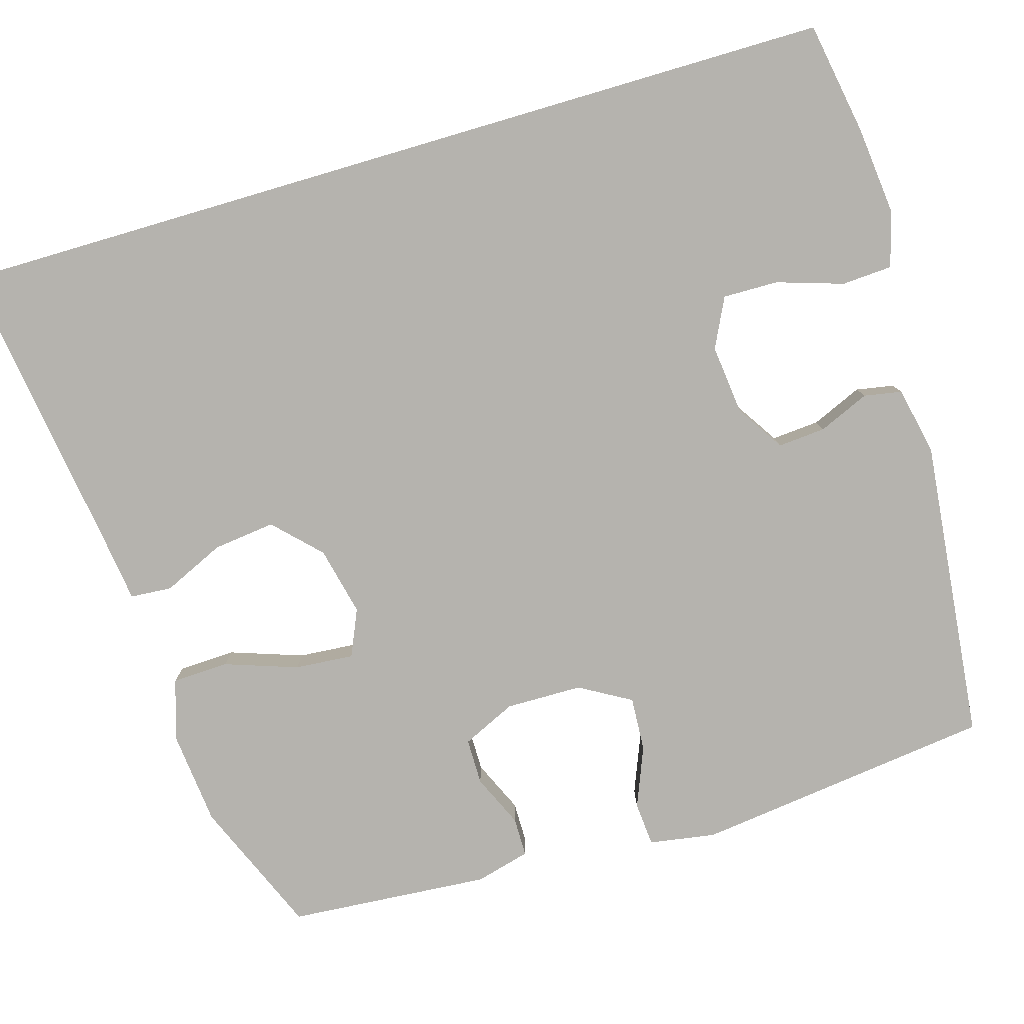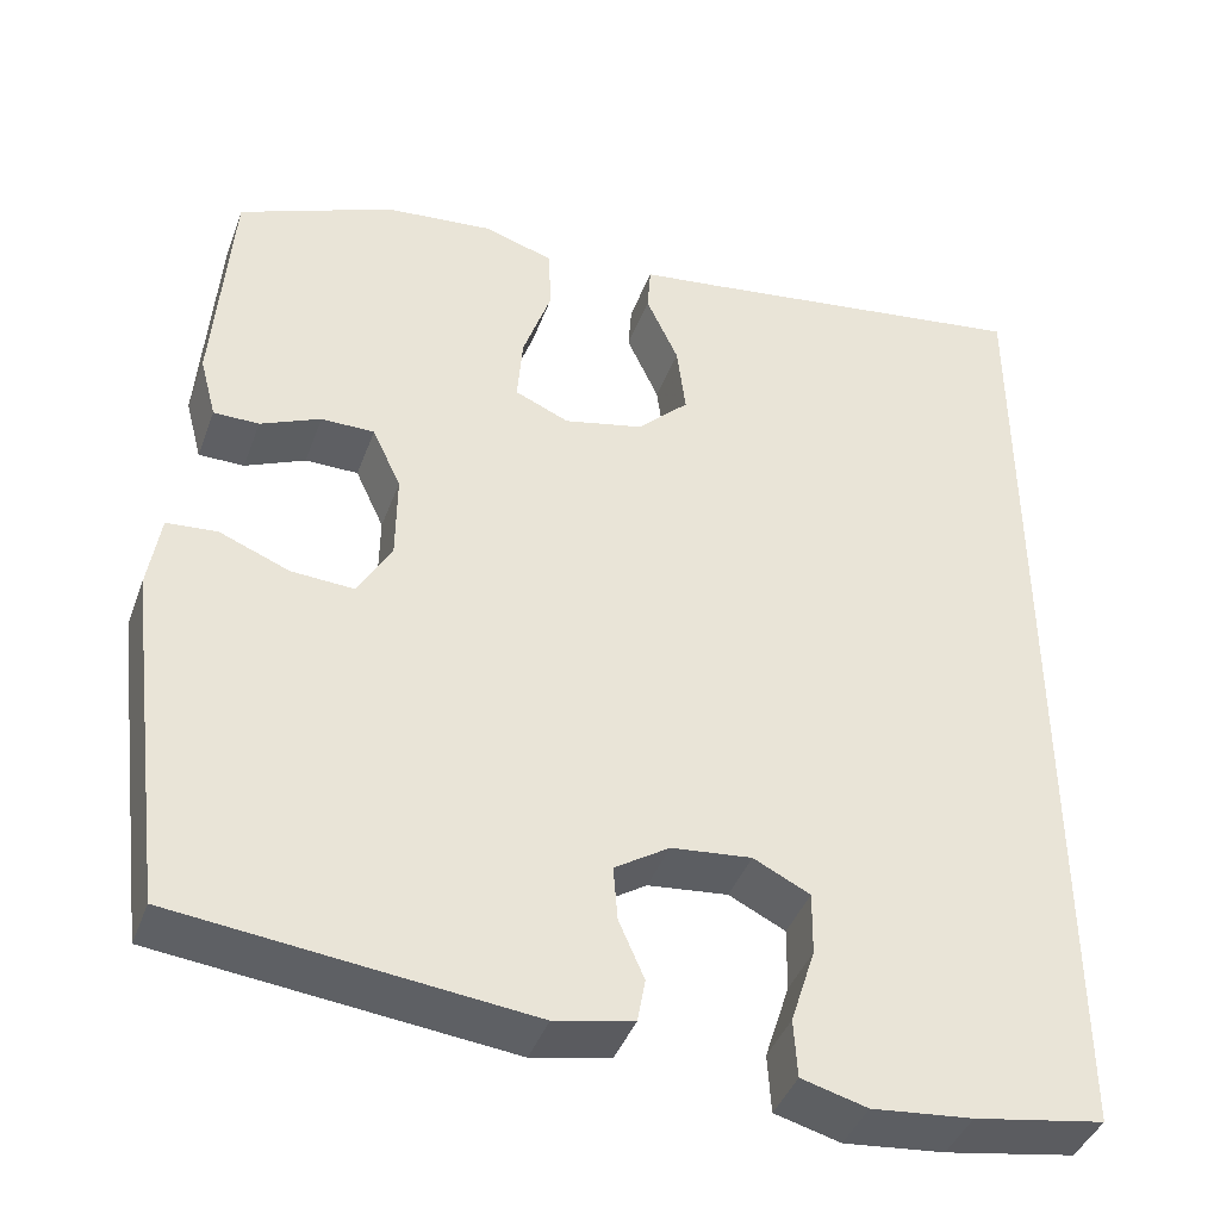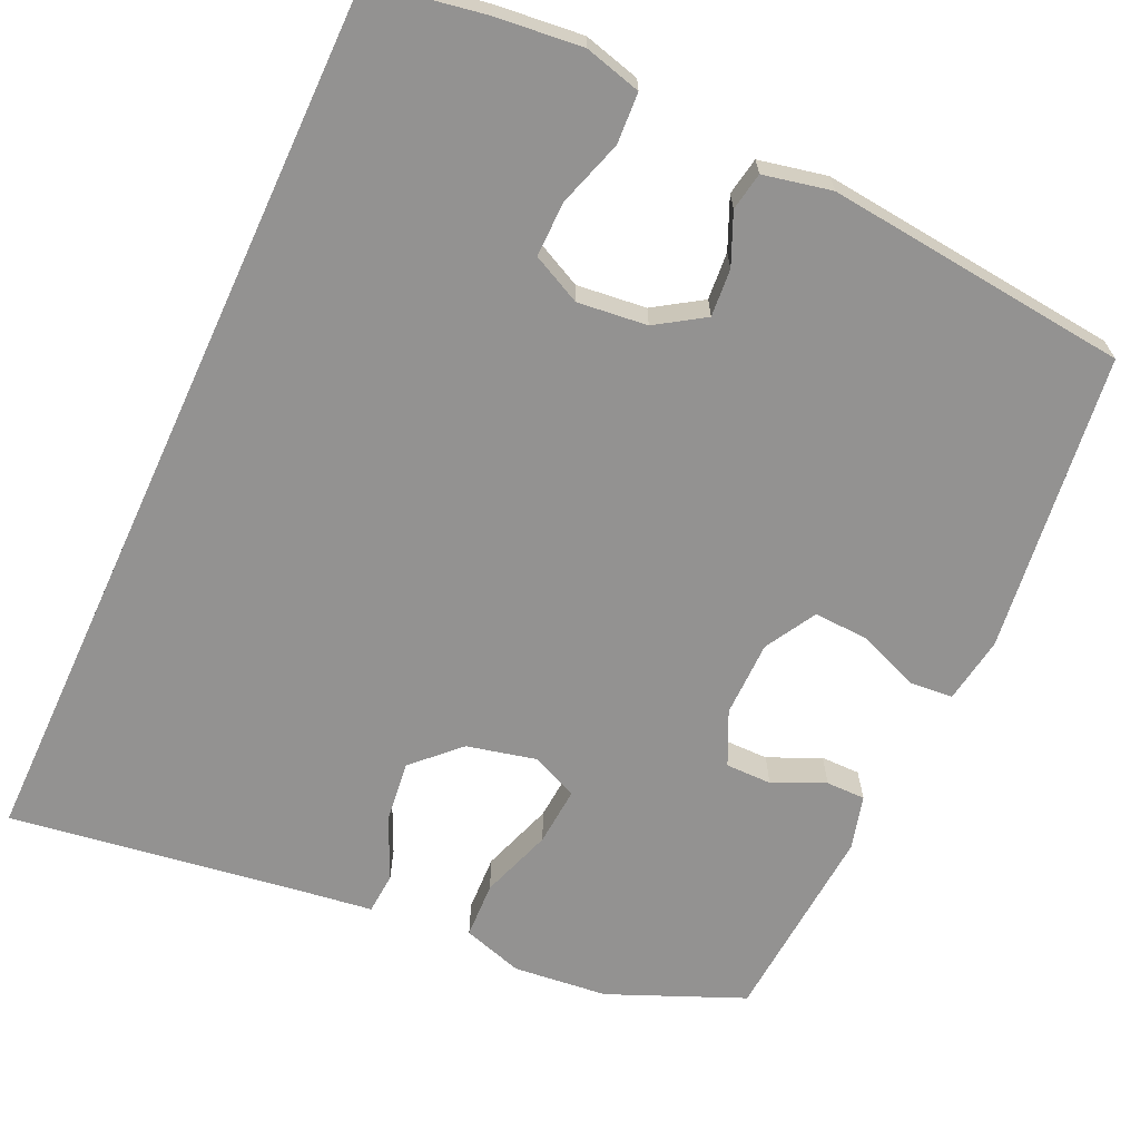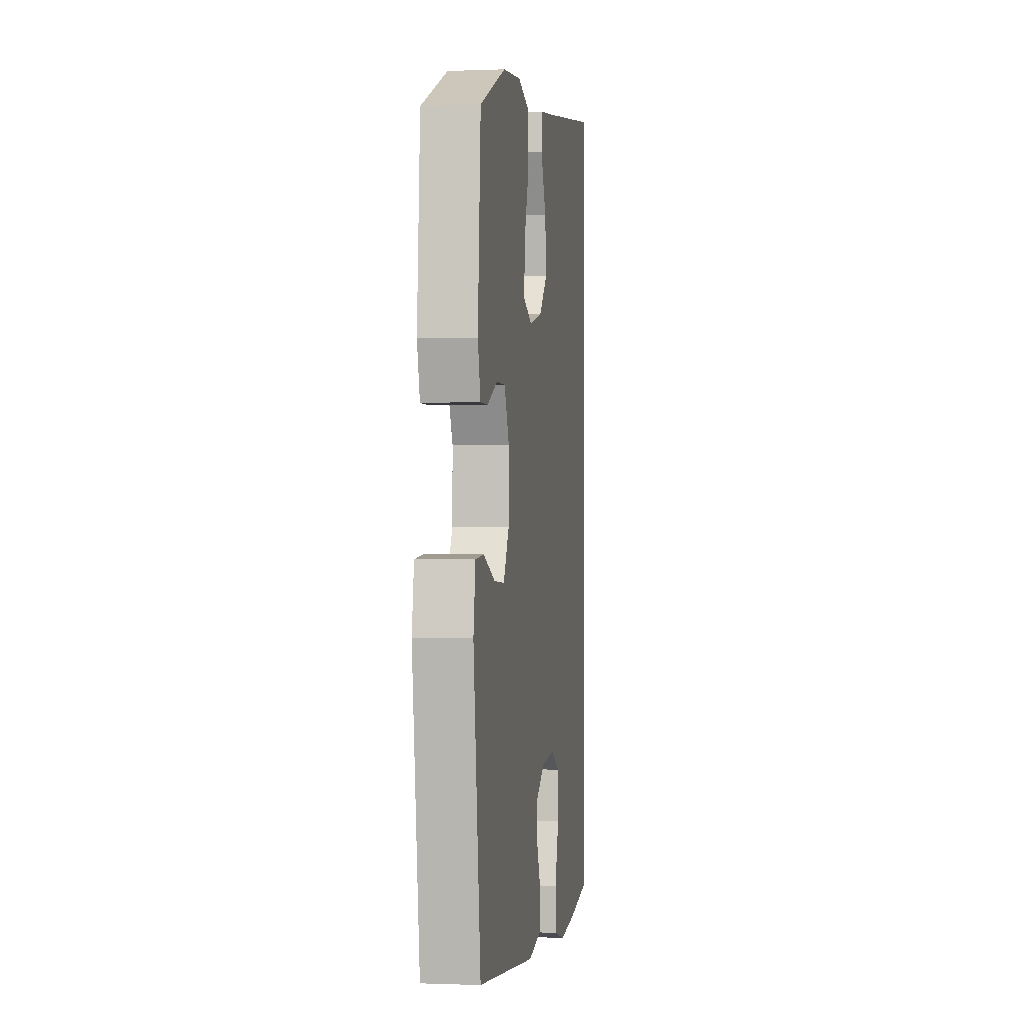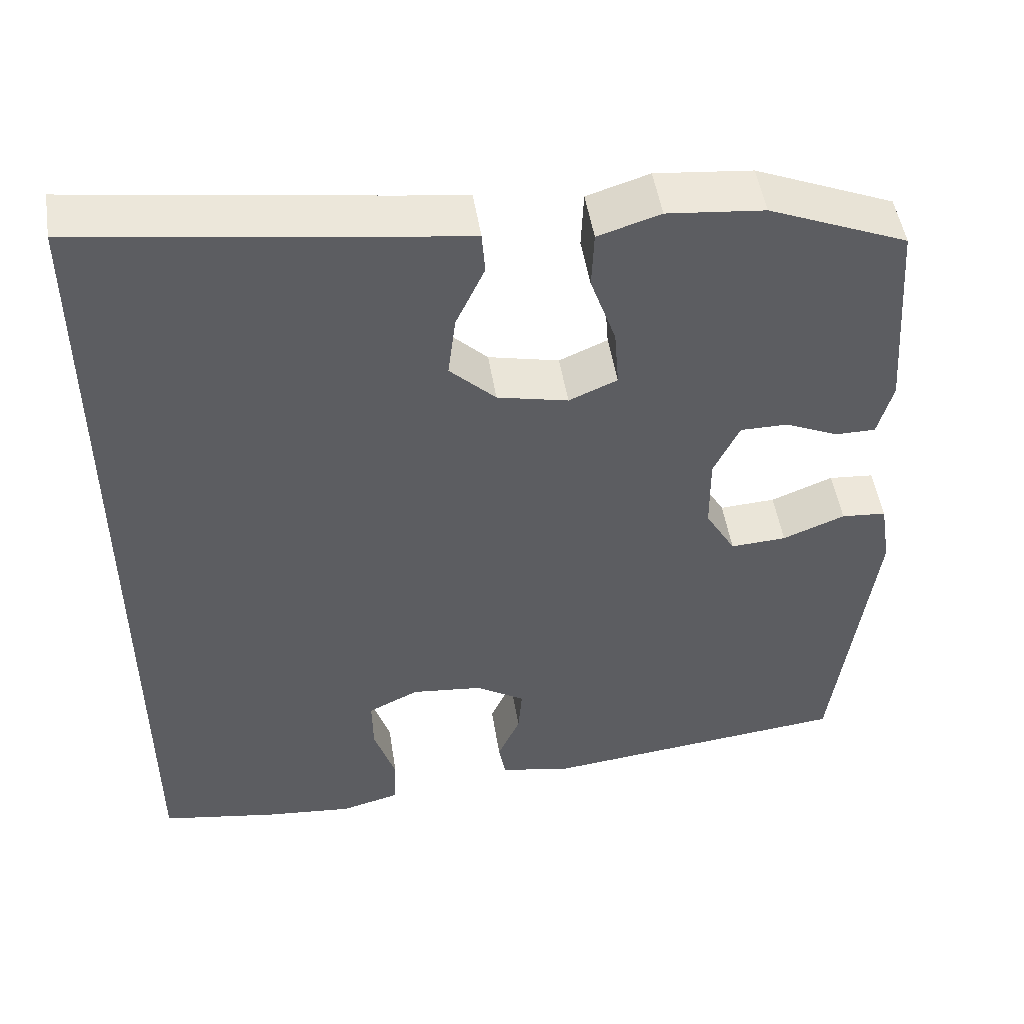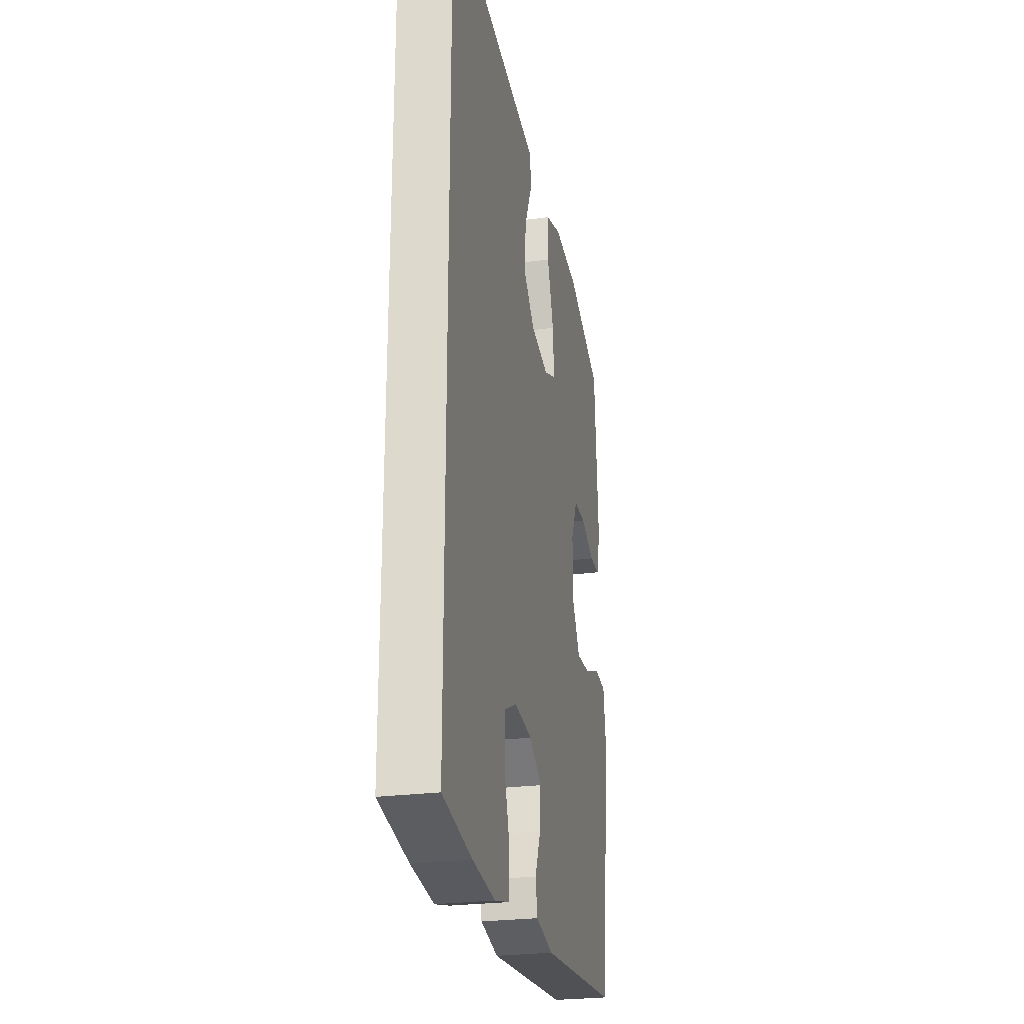
<metadata>
{"format":"obj","ext":"obj","renderer":"f3d","projection":"perspective","resolution":1024,"background":"white","views":[{"elev":-79.9,"azim":106.4,"up":"+Y"},{"elev":-41.6,"azim":-19.5,"up":"+Z"},{"elev":-66.5,"azim":155.3,"up":"+Y"},{"elev":-0.5,"azim":-81.5,"up":"+Z"},{"elev":50.1,"azim":171.0,"up":"+Z"},{"elev":-26.0,"azim":101.8,"up":"+Z"}]}
</metadata>
<code>
v -0.5 0.07 -0.5
v -0.55 0.07 -0.105
v -0.536 0.07 -0.017
v -0.478 0.07 -0.012
v -0.398 0.07 -0.044
v -0.326 0.07 -0.048
v -0.287 0.07 0.02
v -0.286 0.07 0.121
v -0.319 0.07 0.192
v -0.38 0.07 0.192
v -0.449 0.07 0.161
v -0.501 0.07 0.161
v -0.52 0.07 0.233
v -0.5 0.07 0.5
v -0.322 0.07 0.575
v -0.197 0.07 0.588
v -0.117 0.07 0.563
v -0.114 0.07 0.488
v -0.147 0.07 0.392
v -0.153 0.07 0.314
v -0.091 0.07 0.287
v 0 0.07 0.308
v 0.059 0.07 0.366
v 0.049 0.07 0.448
v 0.012 0.07 0.529
v 0.016 0.07 0.584
v 0.105 0.07 0.596
v 0.5 0.07 0.654
v 0.5 0.07 -0.535
v 0.351 0.07 -0.561
v 0.236 0.07 -0.573
v 0.161 0.07 -0.553
v 0.157 0.07 -0.486
v 0.185 0.07 -0.398
v 0.186 0.07 -0.325
v 0.121 0.07 -0.293
v 0.029 0.07 -0.303
v -0.034 0.07 -0.344
v -0.029 0.07 -0.407
v 0 0.07 -0.474
v -0.009 0.07 -0.524
v -0.099 0.07 -0.543
v -0.5 0 -0.5
v -0.55 0 -0.105
v -0.536 0 -0.017
v -0.478 0 -0.012
v -0.398 0 -0.044
v -0.326 0 -0.048
v -0.287 0 0.02
v -0.286 0 0.121
v -0.319 0 0.192
v -0.38 0 0.192
v -0.449 0 0.161
v -0.501 0 0.161
v -0.52 0 0.233
v -0.5 0 0.5
v -0.322 0 0.575
v -0.197 0 0.588
v -0.117 0 0.563
v -0.114 0 0.488
v -0.147 0 0.392
v -0.153 0 0.314
v -0.091 0 0.287
v 0 0 0.308
v 0.059 0 0.366
v 0.049 0 0.448
v 0.012 0 0.529
v 0.016 0 0.584
v 0.105 0 0.596
v 0.5 0 0.654
v 0.5 0 -0.535
v 0.351 0 -0.561
v 0.236 0 -0.573
v 0.161 0 -0.553
v 0.157 0 -0.486
v 0.185 0 -0.398
v 0.186 0 -0.325
v 0.121 0 -0.293
v 0.029 0 -0.303
v -0.034 0 -0.344
v -0.029 0 -0.407
v 0 0 -0.474
v -0.009 0 -0.524
v -0.099 0 -0.543
f 39 40 41 42
f 38 39 42 1
f 37 38 1 2
f 36 37 2 3
f 31 32 33 34
f 31 34 35
f 30 31 35
f 27 28 29 30
f 27 30 35
f 24 25 26 27
f 23 24 27 35
f 22 23 35 36
f 16 17 18 19
f 16 19 20
f 15 16 20
f 14 15 20
f 13 14 20
f 10 11 12 13
f 9 10 13 20
f 8 9 20 21
f 36 3 4 5
f 36 5 6
f 22 36 6 7
f 7 8 21 22
f 84 83 82 81
f 43 84 81 80
f 44 43 80 79
f 45 44 79 78
f 76 75 74 73
f 77 76 73
f 77 73 72
f 72 71 70 69
f 77 72 69
f 69 68 67 66
f 77 69 66 65
f 78 77 65 64
f 61 60 59 58
f 62 61 58
f 62 58 57
f 62 57 56
f 62 56 55
f 55 54 53 52
f 62 55 52 51
f 63 62 51 50
f 47 46 45 78
f 48 47 78
f 49 48 78 64
f 64 63 50 49
f 1 43 44 2
f 2 44 45 3
f 3 45 46 4
f 4 46 47 5
f 5 47 48 6
f 6 48 49 7
f 7 49 50 8
f 8 50 51 9
f 9 51 52 10
f 10 52 53 11
f 11 53 54 12
f 12 54 55 13
f 13 55 56 14
f 14 56 57 15
f 15 57 58 16
f 16 58 59 17
f 17 59 60 18
f 18 60 61 19
f 19 61 62 20
f 20 62 63 21
f 21 63 64 22
f 22 64 65 23
f 23 65 66 24
f 24 66 67 25
f 25 67 68 26
f 26 68 69 27
f 27 69 70 28
f 28 70 71 29
f 29 71 72 30
f 30 72 73 31
f 31 73 74 32
f 32 74 75 33
f 33 75 76 34
f 34 76 77 35
f 35 77 78 36
f 36 78 79 37
f 37 79 80 38
f 38 80 81 39
f 39 81 82 40
f 40 82 83 41
f 41 83 84 42
f 42 84 43 1

</code>
